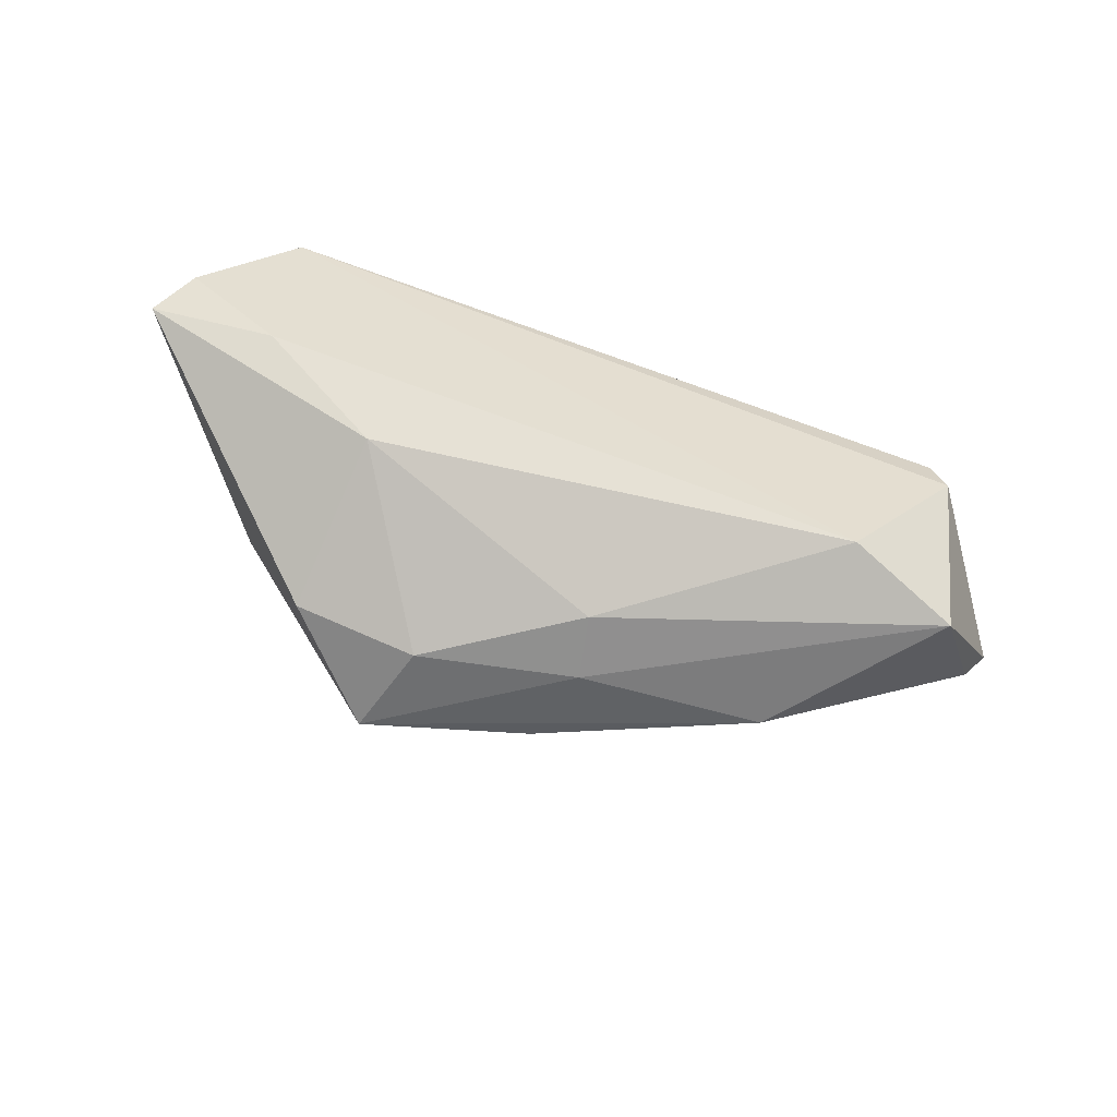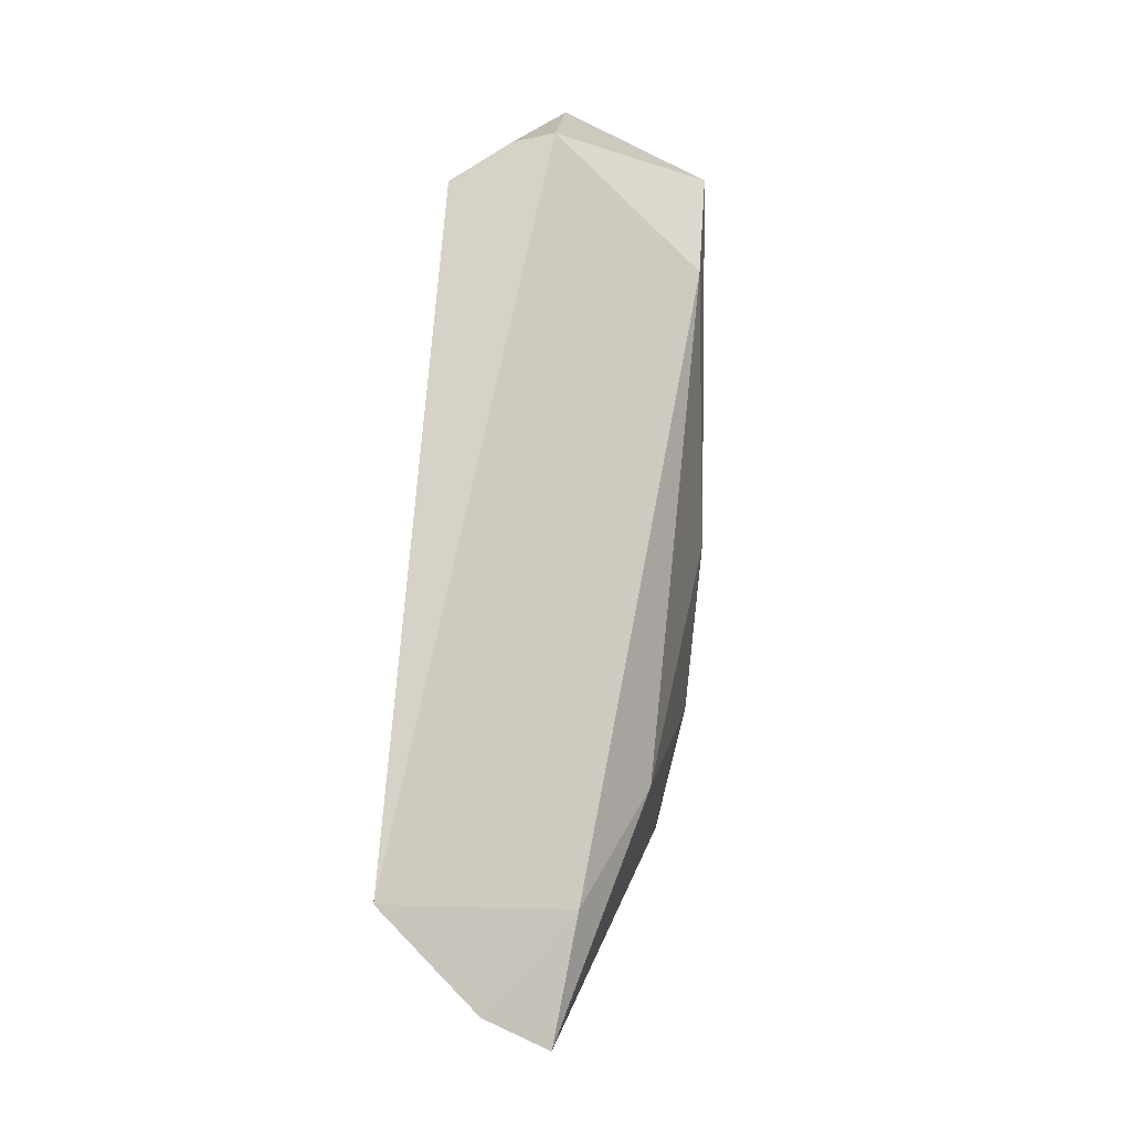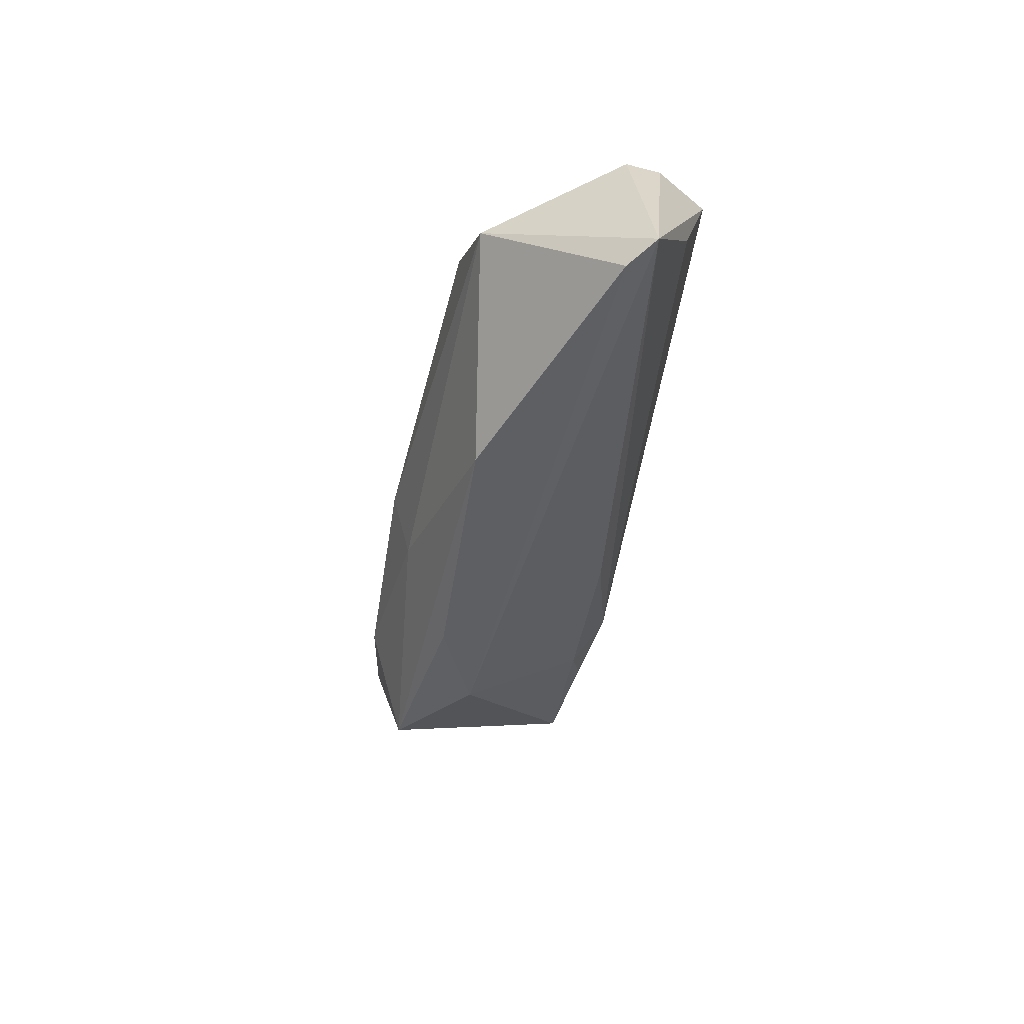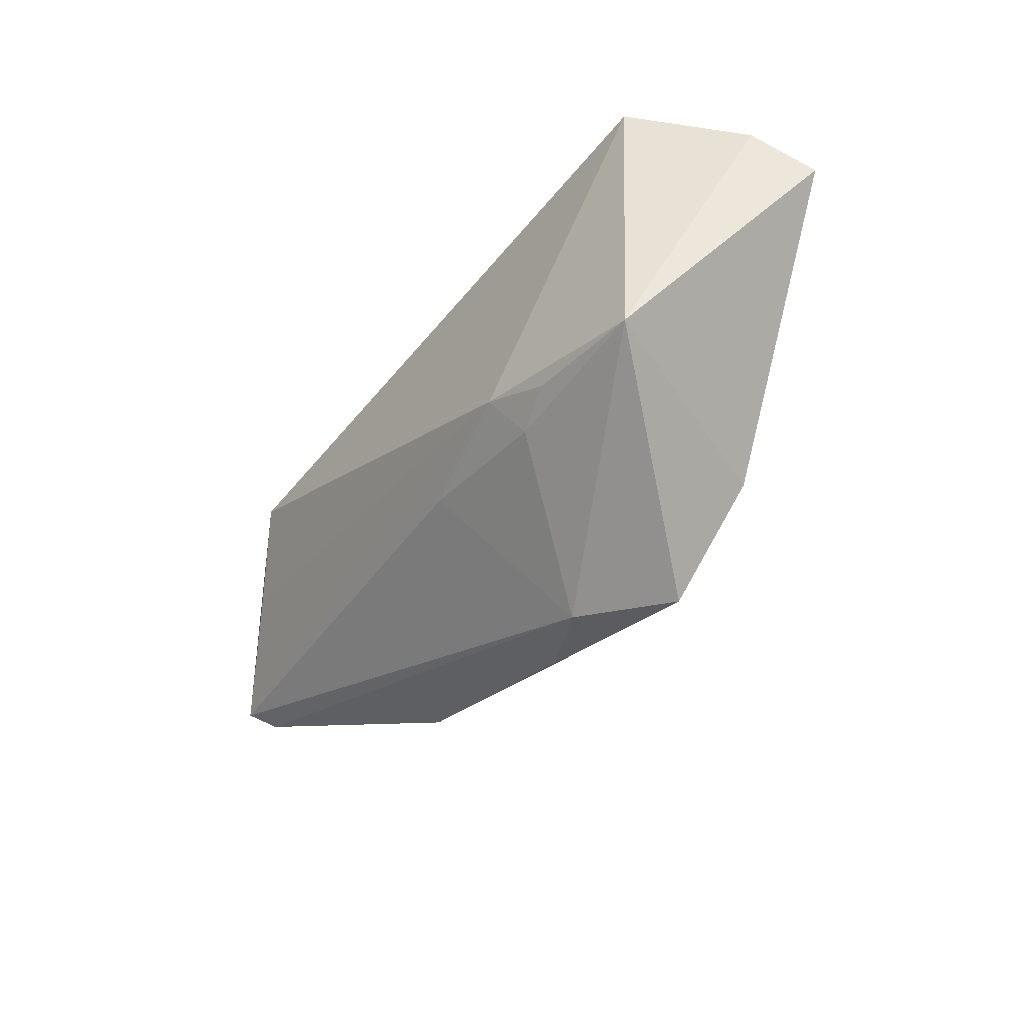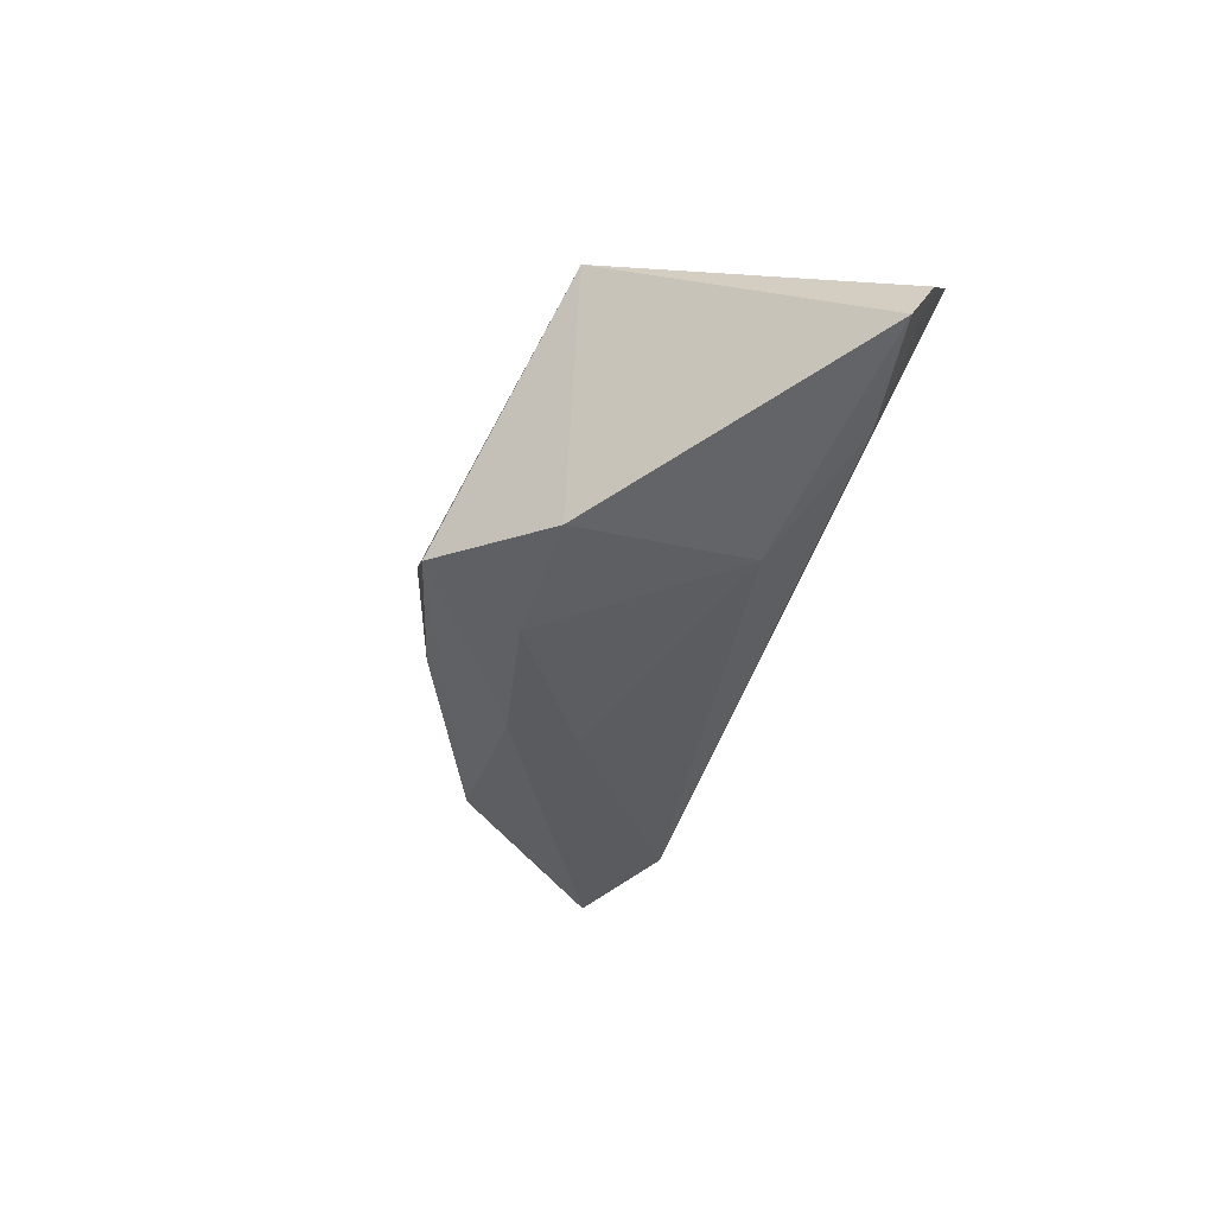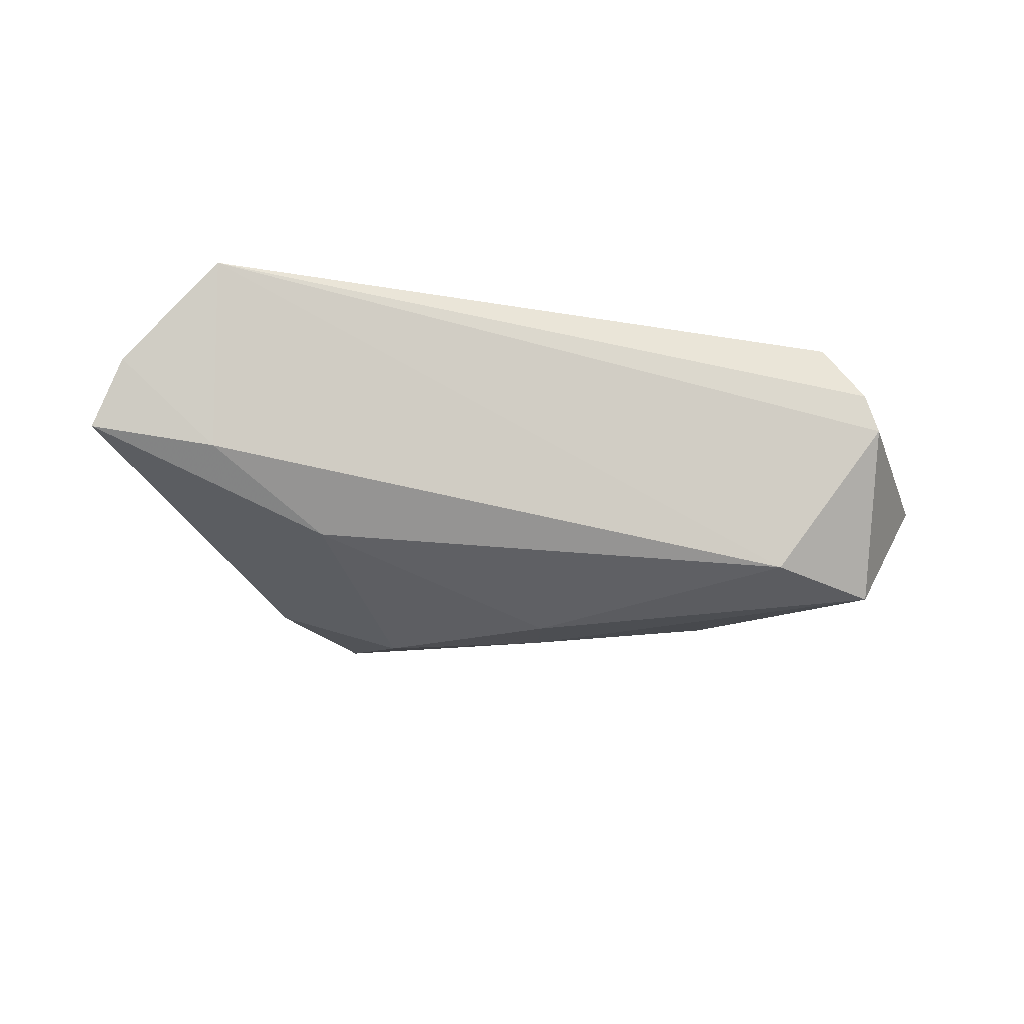
<metadata>
{"format":"obj","ext":"obj","renderer":"f3d","projection":"perspective","resolution":1024,"background":"white","views":[{"elev":-77.8,"azim":161.1,"up":"+Z"},{"elev":75.4,"azim":94.6,"up":"+Y"},{"elev":-27.5,"azim":-101.5,"up":"+Y"},{"elev":-51.6,"azim":51.9,"up":"+Y"},{"elev":-37.3,"azim":73.8,"up":"+Z"},{"elev":-29.8,"azim":166.6,"up":"+Z"}]}
</metadata>
<code>
v -0.0333 -0.0141 -0.01209
v -0.0595 -0.001957 0.0002175
v 0.0231 -0.01622 0.01395
v 0.0417 0.01235 -0.006349
v -0.007127 -0.006595 -0.01833
v -0.008711 -0.01482 -0.01653
v 0.05446 0.01494 0.0035
v 0.01467 -0.01181 0.01576
v 0.004406 -0.02908 -0.005751
v -0.04879 0.02109 0.003694
v -0.04678 0.02206 0.008564
v -0.036 0.01264 -0.01493
v 0.01195 -0.01844 -0.01806
v 0.01694 -0.01737 0.01175
v -0.05104 0.006365 -0.01498
v -0.04911 0.01028 0.01091
v -0.005687 -0.02545 -0.01113
v -0.04144 0.02135 0.01576
v -0.001831 -0.0121 0.0113
v 0.01573 -0.03054 -0.01371
v 0.02599 0.004994 -0.01364
v 0.0381 -0.01902 0.01338
v 0.04376 0.02206 0.01576
v 0.05732 0.01047 -0.004539
v -0.062 0.000493 0.003467
v 0.02784 -0.01782 -0.01526
f 4 12 23
f 7 22 24
f 23 22 7
f 24 4 7
f 7 4 23
f 24 22 26
f 25 15 2
f 17 2 1
f 1 2 15
f 5 15 12
f 23 12 10
f 12 15 10
f 10 15 25
f 8 22 23
f 23 18 8
f 6 1 15
f 6 5 13
f 15 5 6
f 12 4 21
f 21 5 12
f 21 4 24
f 13 5 21
f 24 26 21
f 21 26 13
f 11 18 23
f 23 10 11
f 25 18 11
f 11 10 25
f 16 18 25
f 25 8 16
f 16 8 18
f 19 8 25
f 14 8 19
f 3 14 22
f 22 8 3
f 3 8 14
f 22 14 9
f 25 2 9
f 9 2 17
f 9 19 25
f 14 19 9
f 13 26 20
f 20 26 22
f 20 9 17
f 22 9 20
f 20 6 13
f 17 1 20
f 1 6 20

</code>
